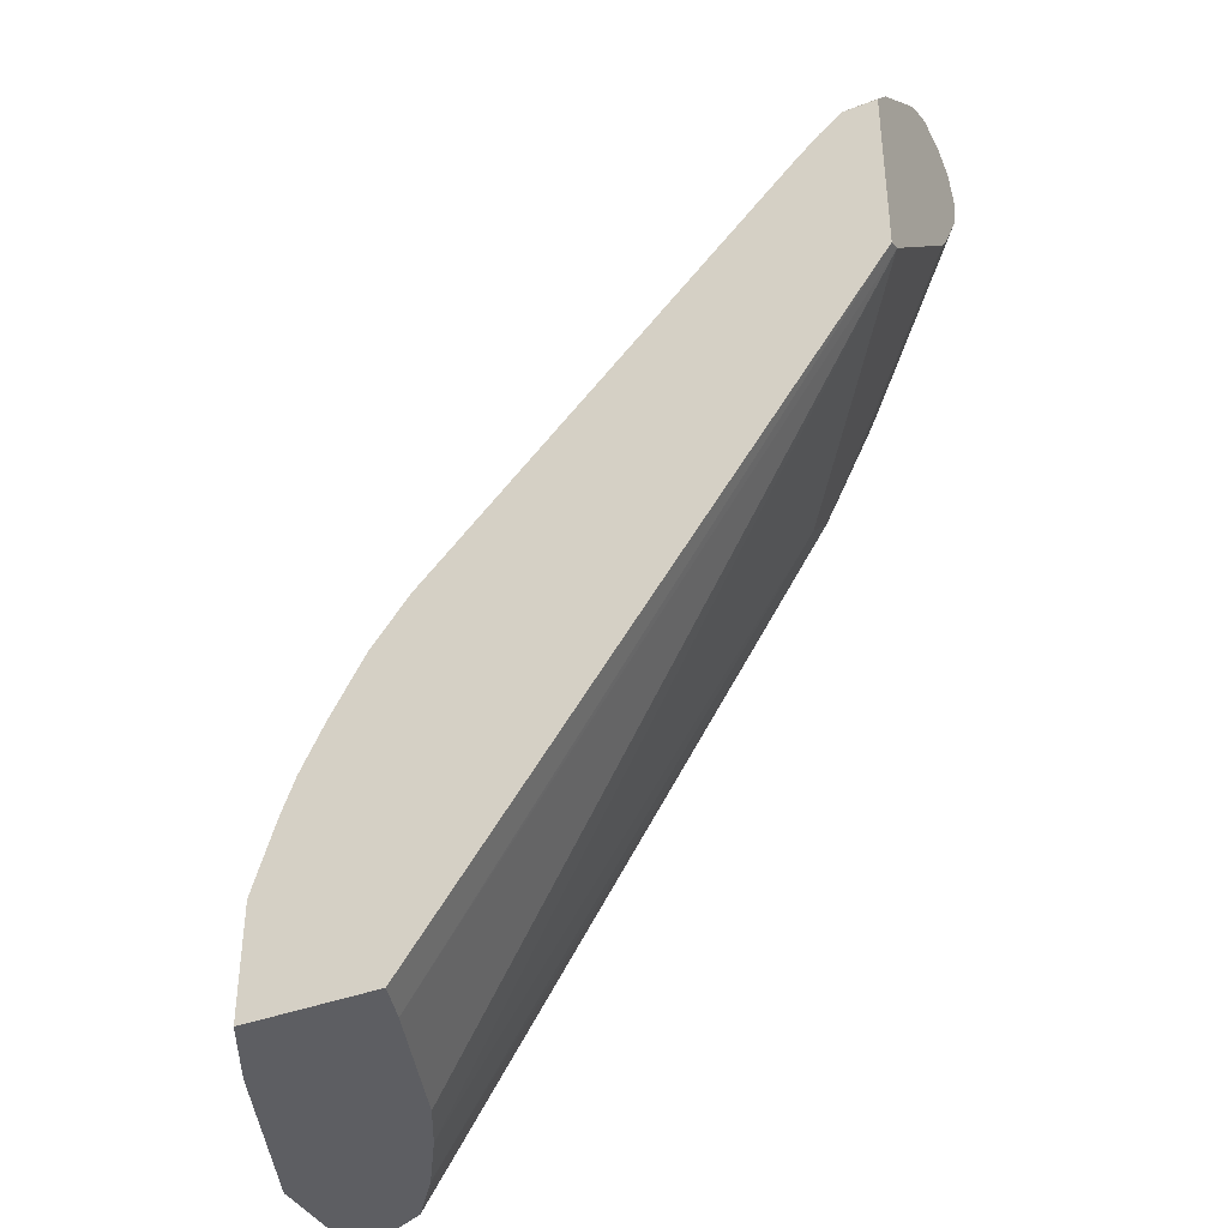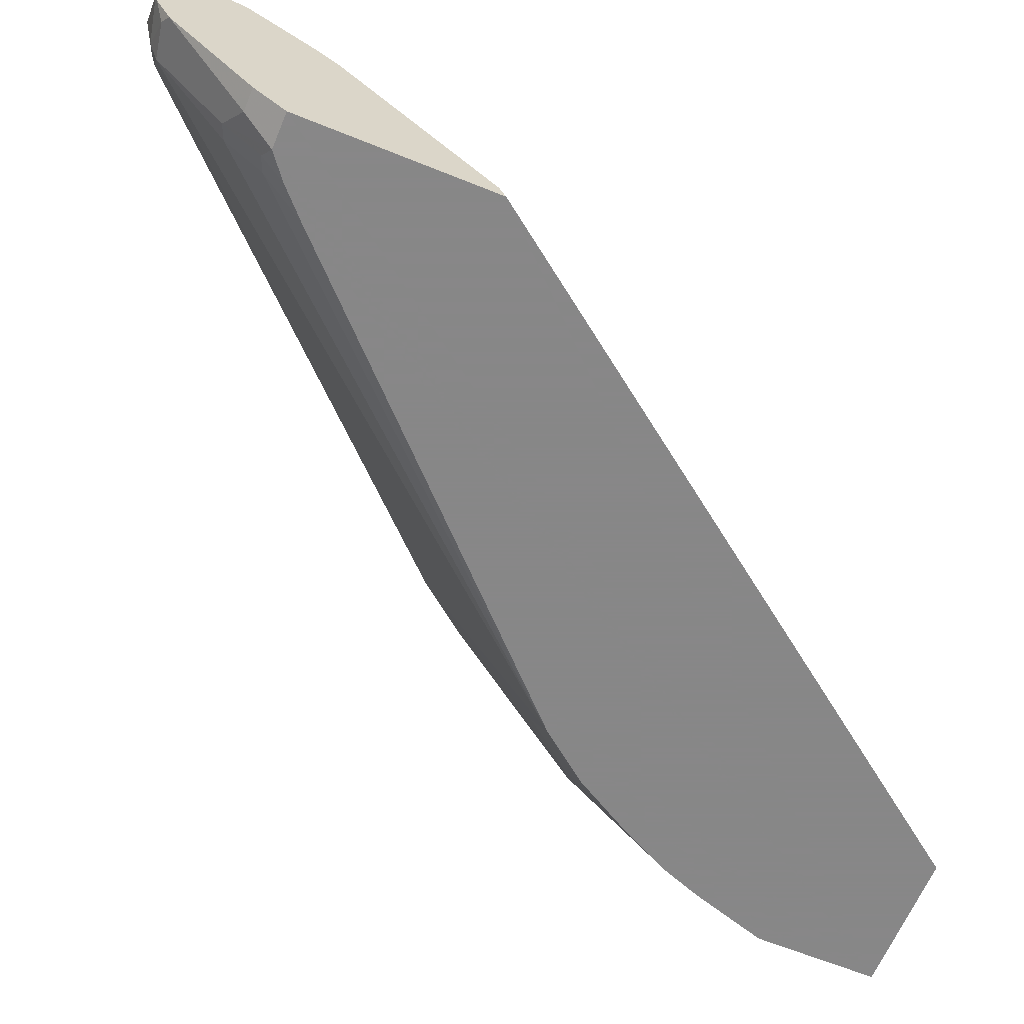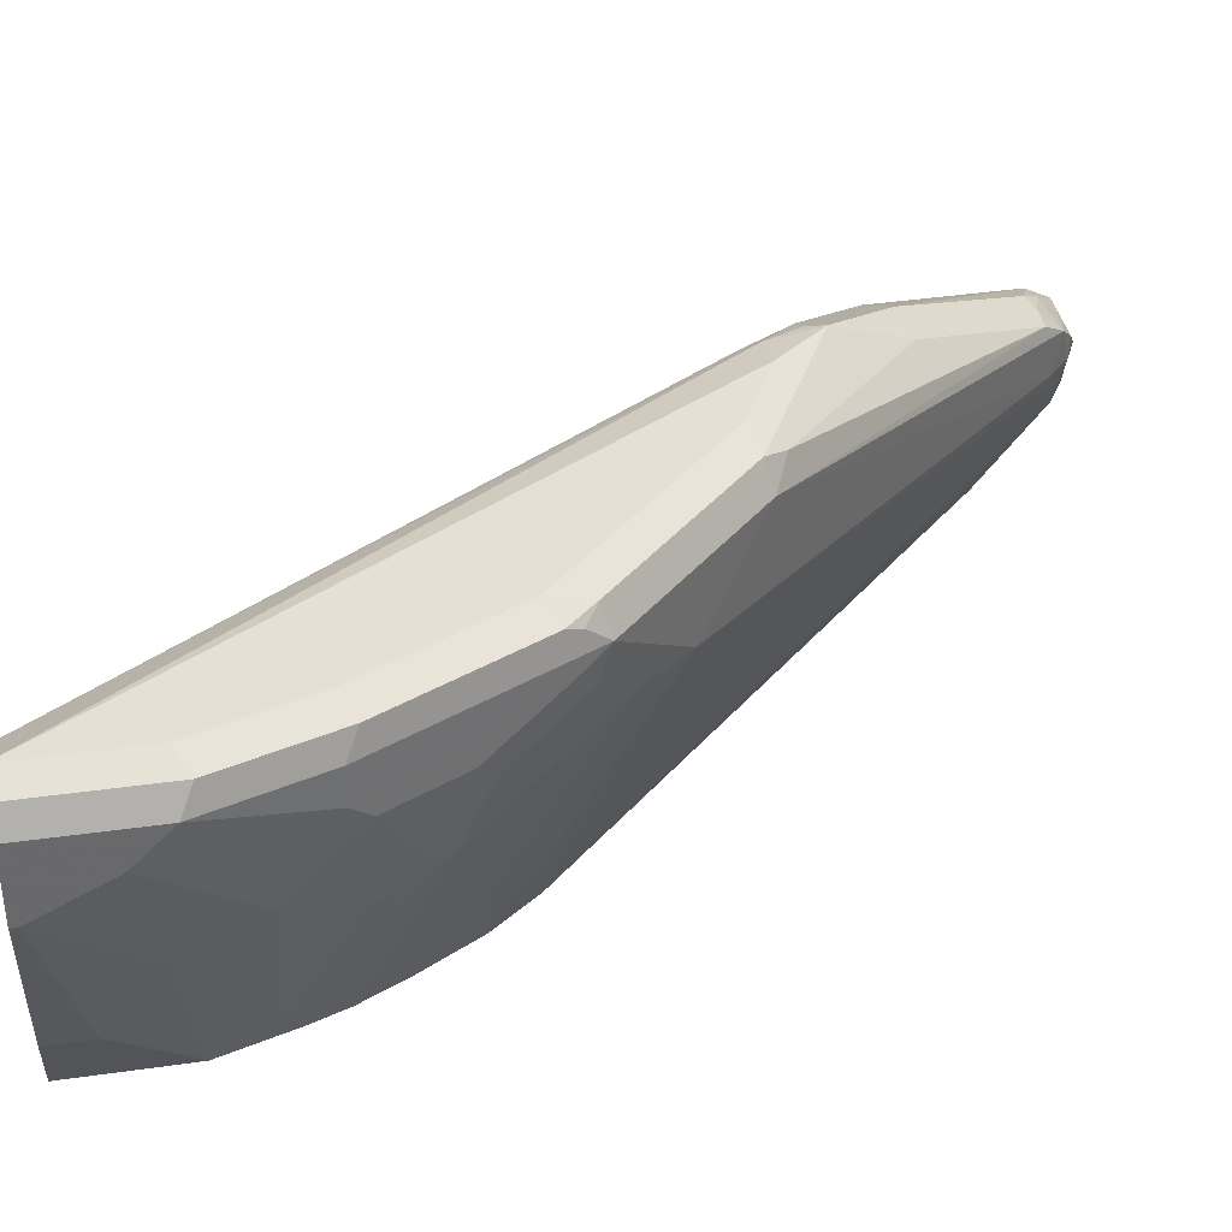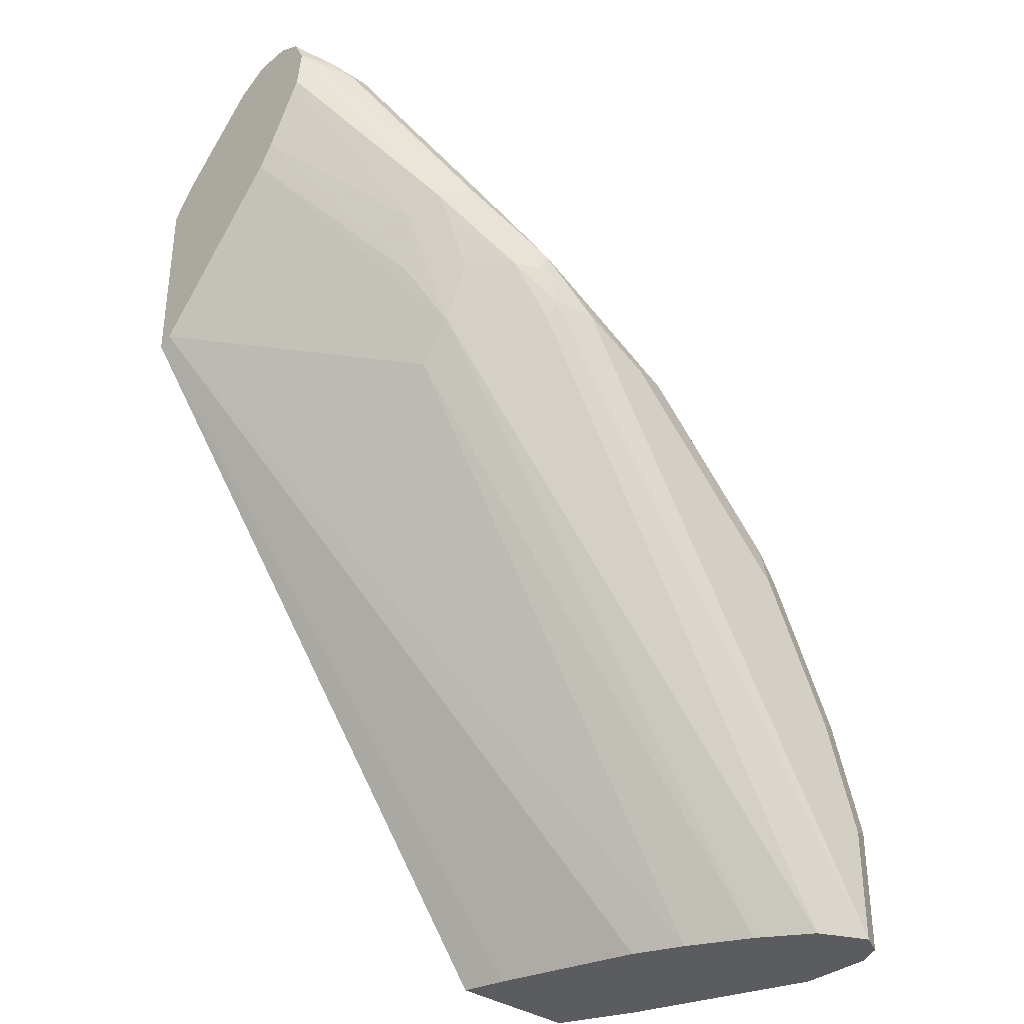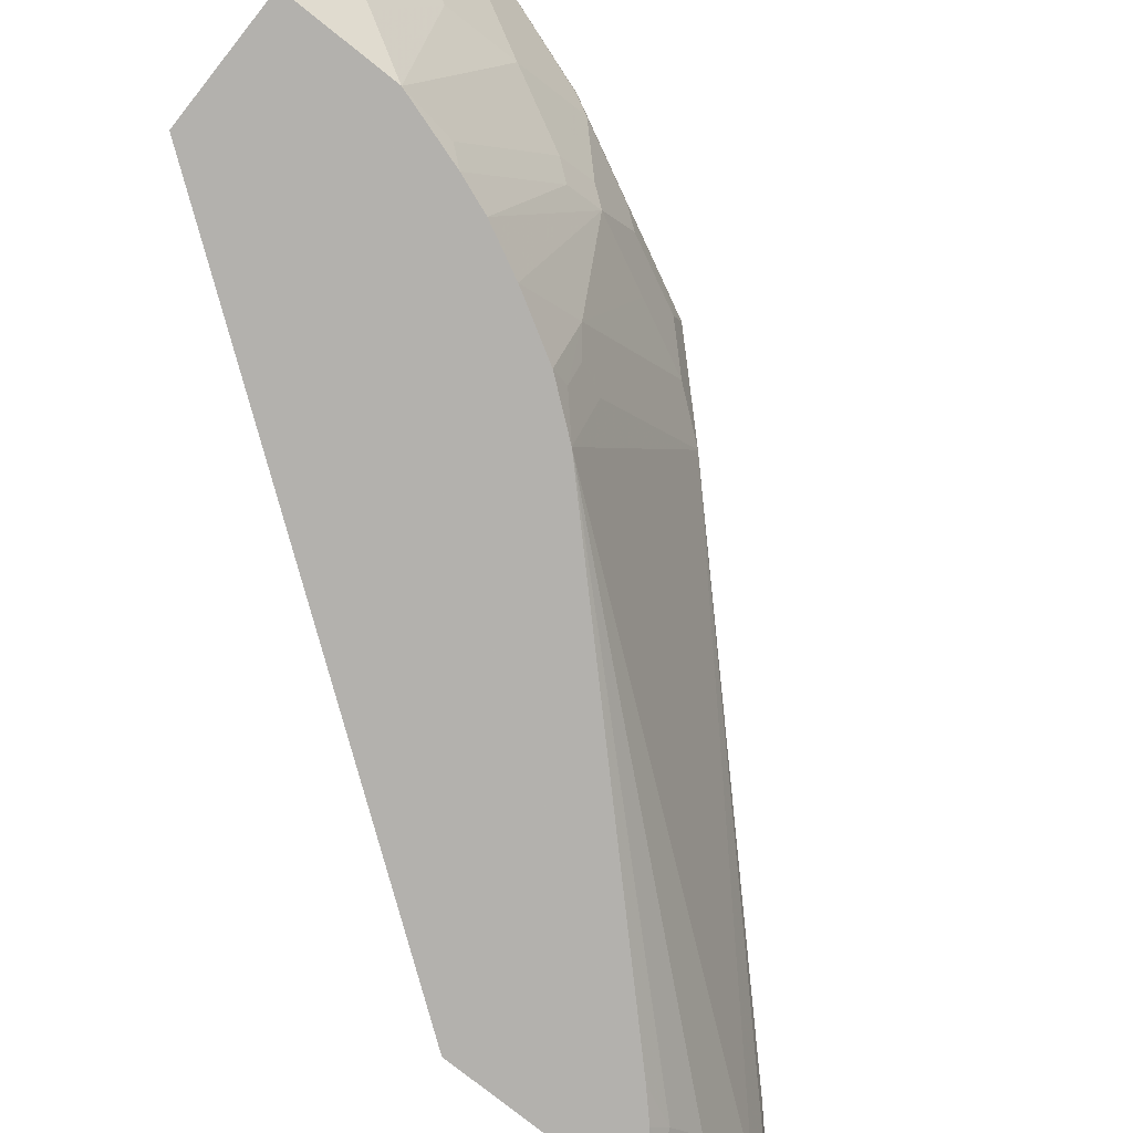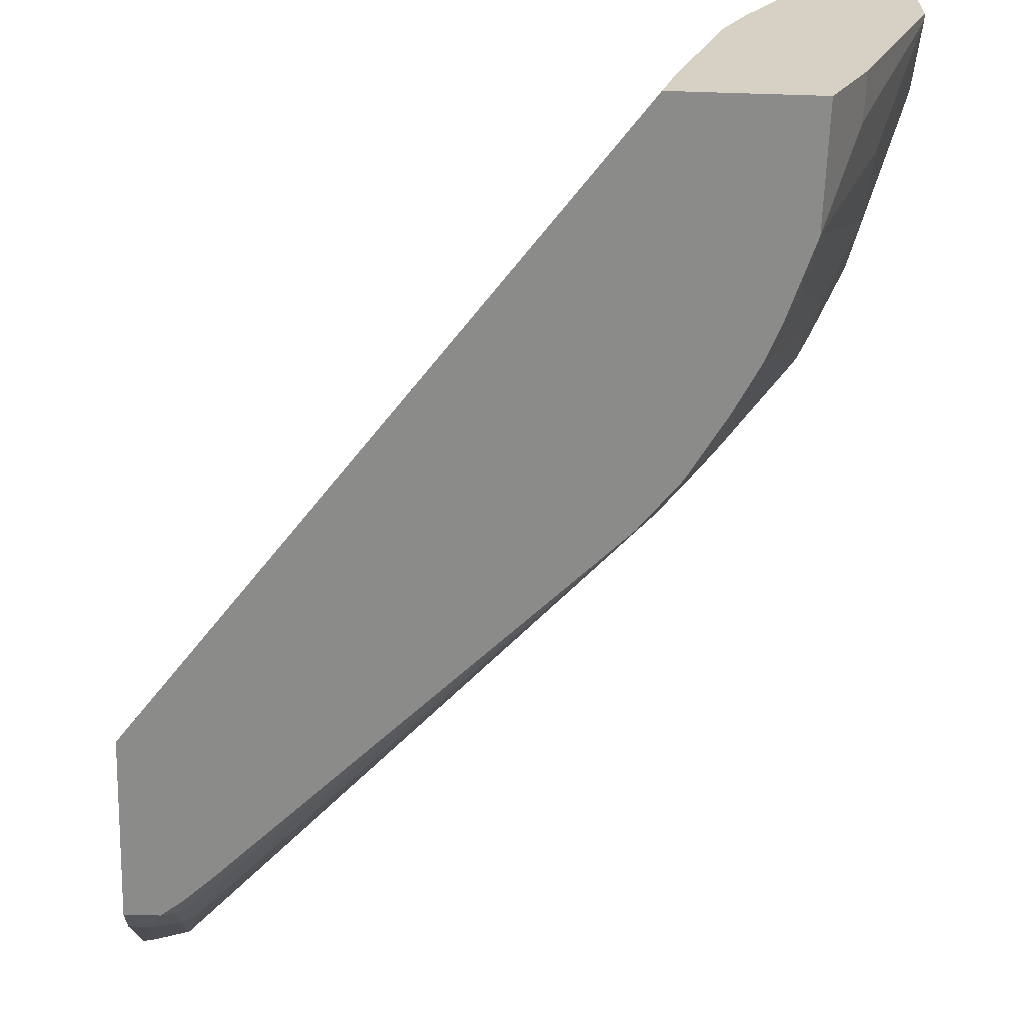
<metadata>
{"format":"obj","ext":"obj","renderer":"f3d","projection":"perspective","resolution":1024,"background":"white","views":[{"elev":-39.2,"azim":-154.5,"up":"+Y"},{"elev":-62.6,"azim":-112.4,"up":"+Z"},{"elev":37.9,"azim":79.8,"up":"+Z"},{"elev":-34.7,"azim":-42.6,"up":"+Y"},{"elev":-79.3,"azim":51.6,"up":"+Z"},{"elev":-63.7,"azim":-1.8,"up":"+Z"}]}
</metadata>
<code>
v 0.3343 0.208 0.7917
v 0.3284 0.208 0.8034
v 0.3343 0.208 0.7565
v 0.3343 0.2639 0.7917
v 0.3167 0.208 0.8092
v 0.3284 0.2698 0.8034
v 0.2991 0.208 0.6685
v 0.3343 0.2111 0.7565
v 0.3167 0.3167 0.7741
v 0.3167 0.3167 0.7917
v 0.3343 0.2463 0.7741
v 0.307 0.208 0.8044
v 0.3167 0.2639 0.8092
v 0.1408 0.4926 0.8092
v 0.121 0.4926 0.8049
v 0.3108 0.3226 0.8034
v 0.2991 0.3167 0.8092
v 0.2932 0.208 0.6568
v 0.2991 0.2287 0.6685
v 0.3123 0.2551 0.7125
v 0.3299 0.2551 0.7653
v 0.3123 0.3079 0.7477
v 0.3123 0.3255 0.7653
v 0.2947 0.3607 0.7653
v 0.2932 0.3636 0.7741
v 0.2815 0.3871 0.7917
v 0.2953 0.208 0.7986
v 0.1759 0.475 0.8092
v 0.1144 0.519 0.8049
v 0.1114 0.5102 0.8034
v 0.09969 0.5102 0.7975
v 0.1188 0.4838 0.8004
v 0.2932 0.208 0.7975
v 0.2756 0.3929 0.8034
v 0.2639 0.3871 0.8092
v 0.2815 0.208 0.6335
v 0.2932 0.2287 0.6568
v 0.2815 0.2462 0.6335
v 0.2947 0.2375 0.6597
v 0.2815 0.2638 0.6335
v 0.3123 0.2903 0.7301
v 0.2947 0.3431 0.7301
v 0.288 0.3695 0.7565
v 0.2705 0.4046 0.7741
v 0.2771 0.3958 0.7829
v 0.2697 0.4105 0.7917
v 0.2727 0.4003 0.8004
v 0.1935 0.4772 0.8049
v 0.2111 0.4398 0.8092
v 0.09676 0.5585 0.7829
v 0.08799 0.5571 0.7858
v 0.0792 0.5541 0.7873
v 0.1847 0.4882 0.8004
v 0.07626 0.5453 0.7858
v 0.06453 0.5453 0.7799
v 0.08213 0.5102 0.7799
v 0.1012 0.4838 0.7829
v 0.2771 0.208 0.7762
v 0.08359 0.4838 0.7653
v 0.2639 0.4069 0.8049
v 0.2463 0.4245 0.8049
v 0.2172 0.208 0.6335
v 0.2706 0.299 0.6335
v 0.2771 0.2903 0.6421
v 0.2947 0.3255 0.7125
v 0.288 0.3519 0.7213
v 0.2705 0.3871 0.7389
v 0.2529 0.4222 0.7565
v 0.2521 0.4281 0.7741
v 0.2521 0.4281 0.7917
v 0.1994 0.4808 0.7917
v 0.044 0.6289 0.7477
v 0.0352 0.6275 0.7506
v 0.0352 0.6157 0.7565
v 0.0264 0.6245 0.7521
v 0.001344 0.6333 0.7394
v 0.001344 0.6313 0.7396
v 0.0572 0.5365 0.7653
v 0.001344 0.6157 0.7371
v 0.2753 0.208 0.7737
v 0.08359 0.4662 0.7477
v 0.06378 0.5102 0.7565
v 0.001344 0.5737 0.7105
v 0.2233 0.208 0.6541
v 0.001344 0.5004 0.6335
v 0.2639 0.3167 0.6335
v 0.288 0.3343 0.7037
v 0.2529 0.3695 0.6685
v 0.2521 0.3402 0.6335
v 0.2345 0.4457 0.7565
v 0.2345 0.3929 0.6685
v 0.2169 0.4633 0.7741
v 0.04178 0.6333 0.7213
v 0.0352 0.6399 0.7389
v 0.0176 0.6333 0.7455
v 0.001344 0.6442 0.734
v 0.001344 0.6126 0.7353
v 0.001344 0.5839 0.7179
v 0.258 0.208 0.7447
v 0.001344 0.521 0.6577
v 0.001344 0.5034 0.6401
v 0.2463 0.208 0.7213
v 0.001344 0.5894 0.6335
v 0.2353 0.3695 0.6335
v 0.2331 0.3783 0.6421
v 0.2419 0.3783 0.6597
v 0.022 0.6421 0.6949
v 0.0308 0.6421 0.7125
v 0.217 0.3929 0.6335
v 0.02934 0.645 0.7213
v 0.0264 0.6465 0.7301
v 0.0176 0.645 0.733
v 0.001344 0.645 0.733
v 0.2532 0.208 0.7351
v 0.2473 0.208 0.7234
v 0.001344 0.604 0.6451
v 0.0177 0.5894 0.6335
v 0.2353 0.3696 0.6335
v 0.0308 0.6069 0.6597
v 0.02347 0.6099 0.6568
v 0.01174 0.604 0.6451
v 0.001344 0.6428 0.6875
v 0.005873 0.645 0.692
v 0.01982 0.6465 0.7037
v 0.1994 0.4105 0.6335
v 0.0308 0.5893 0.6421
v 0.0176 0.6509 0.7213
v 0.001344 0.6504 0.7222
v 0.02347 0.5923 0.6392
v 0.02852 0.5807 0.6335
v 0.001344 0.6496 0.701
v 0.001344 0.6506 0.7037
v 0.04113 0.5688 0.6335
v 0.02862 0.5806 0.6335
v 0.001344 0.6509 0.705
v 0.001344 0.6509 0.7213
f 73 94 95
f 73 95 75
f 68 88 91
f 72 94 73
f 75 95 76
f 73 75 74
f 71 94 72
f 68 91 90
f 71 92 93
f 69 71 70
f 69 92 71
f 69 90 92
f 76 95 96
f 71 93 94
f 76 96 113
f 76 83 98
f 76 128 136
f 76 136 135
f 76 135 132
f 76 132 131
f 76 131 122
f 76 122 116
f 76 116 103
f 76 103 85
f 76 85 101
f 76 101 100
f 76 97 79
f 76 100 83
f 76 98 97
f 68 90 69
f 76 113 128
f 67 88 68
f 48 70 71
f 66 86 89
f 46 61 60
f 76 79 77
f 48 61 70
f 48 71 53
f 50 72 51
f 50 53 72
f 51 72 73
f 51 73 74
f 51 74 52
f 52 55 54
f 52 74 75
f 52 75 76
f 52 76 77
f 52 77 55
f 66 89 88
f 53 71 72
f 55 59 56
f 55 77 79
f 55 79 78
f 58 59 80
f 59 81 80
f 59 78 82
f 59 82 83
f 59 83 81
f 62 84 85
f 63 86 87
f 63 87 65
f 63 65 64
f 66 88 67
f 66 87 86
f 55 78 59
f 78 79 97
f 127 135 136
f 78 98 82
f 107 121 122
f 107 122 123
f 107 123 124
f 107 124 108
f 107 109 119
f 108 124 110
f 109 125 126
f 109 126 119
f 110 124 127
f 110 127 111
f 111 127 128
f 111 128 113
f 111 113 112
f 116 122 121
f 107 120 121
f 117 129 130
f 117 120 129
f 119 126 120
f 120 126 129
f 122 131 123
f 123 131 124
f 124 131 132
f 124 132 127
f 125 133 126
f 126 133 134
f 126 134 129
f 127 136 128
f 127 132 135
f 129 134 130
f 46 70 61
f 117 121 120
f 78 97 98
f 107 119 120
f 104 118 105
f 80 81 99
f 81 83 100
f 81 100 101
f 81 101 99
f 82 98 83
f 84 102 101
f 84 101 85
f 88 89 104
f 88 104 105
f 88 105 106
f 88 106 91
f 90 107 108
f 90 108 93
f 90 93 92
f 105 118 109
f 90 91 109
f 91 106 105
f 91 105 109
f 93 108 110
f 93 110 94
f 94 110 111
f 94 111 112
f 94 112 113
f 94 113 96
f 94 96 95
f 99 101 114
f 101 102 115
f 101 115 114
f 103 116 121
f 103 121 117
f 90 109 107
f 46 69 70
f 22 65 42
f 44 69 46
f 5 15 12
f 6 10 16
f 6 16 17
f 6 17 13
f 7 18 37
f 7 37 19
f 8 19 39
f 8 39 20
f 8 20 21
f 8 21 11
f 9 11 21
f 9 21 22
f 9 22 23
f 9 23 24
f 5 28 14
f 9 24 25
f 9 26 10
f 10 26 34
f 10 34 16
f 12 15 27
f 14 28 29
f 14 29 15
f 15 29 30
f 15 30 31
f 15 31 32
f 15 32 33
f 15 33 27
f 16 34 35
f 16 35 17
f 18 36 38
f 9 25 26
f 18 38 37
f 5 49 28
f 5 17 35
f 46 60 47
f 1 2 5
f 1 5 12
f 1 12 27
f 1 27 33
f 1 33 58
f 1 58 80
f 1 80 99
f 1 99 114
f 1 114 115
f 1 115 102
f 1 102 84
f 1 84 62
f 1 62 36
f 5 35 49
f 1 36 18
f 1 7 3
f 1 3 8
f 1 8 11
f 1 11 4
f 1 4 6
f 1 6 2
f 2 6 13
f 2 13 5
f 3 7 19
f 3 19 8
f 4 9 10
f 4 10 6
f 4 11 9
f 5 13 17
f 1 18 7
f 19 37 38
f 5 14 15
f 20 40 41
f 34 60 35
f 35 60 61
f 35 61 48
f 35 48 49
f 36 62 85
f 36 85 103
f 36 103 117
f 36 117 130
f 36 130 134
f 36 134 133
f 36 133 125
f 36 125 109
f 36 109 118
f 36 118 104
f 34 47 60
f 36 104 89
f 36 86 63
f 36 63 40
f 36 40 38
f 38 40 39
f 40 63 64
f 40 64 41
f 41 64 65
f 42 65 87
f 42 87 66
f 43 66 67
f 43 67 44
f 44 46 45
f 44 67 68
f 19 38 39
f 36 89 86
f 33 59 58
f 44 68 69
f 32 57 33
f 33 57 59
f 20 39 40
f 21 41 22
f 22 41 65
f 22 42 23
f 23 42 24
f 24 42 66
f 24 66 43
f 24 43 44
f 24 44 45
f 24 45 46
f 24 46 26
f 24 26 25
f 26 46 47
f 26 47 34
f 20 41 21
f 28 49 48
f 28 48 29
f 31 57 32
f 31 59 57
f 31 56 59
f 30 55 31
f 30 54 55
f 31 55 56
f 29 48 53
f 29 54 30
f 29 52 54
f 29 51 52
f 29 50 51
f 29 53 50

</code>
